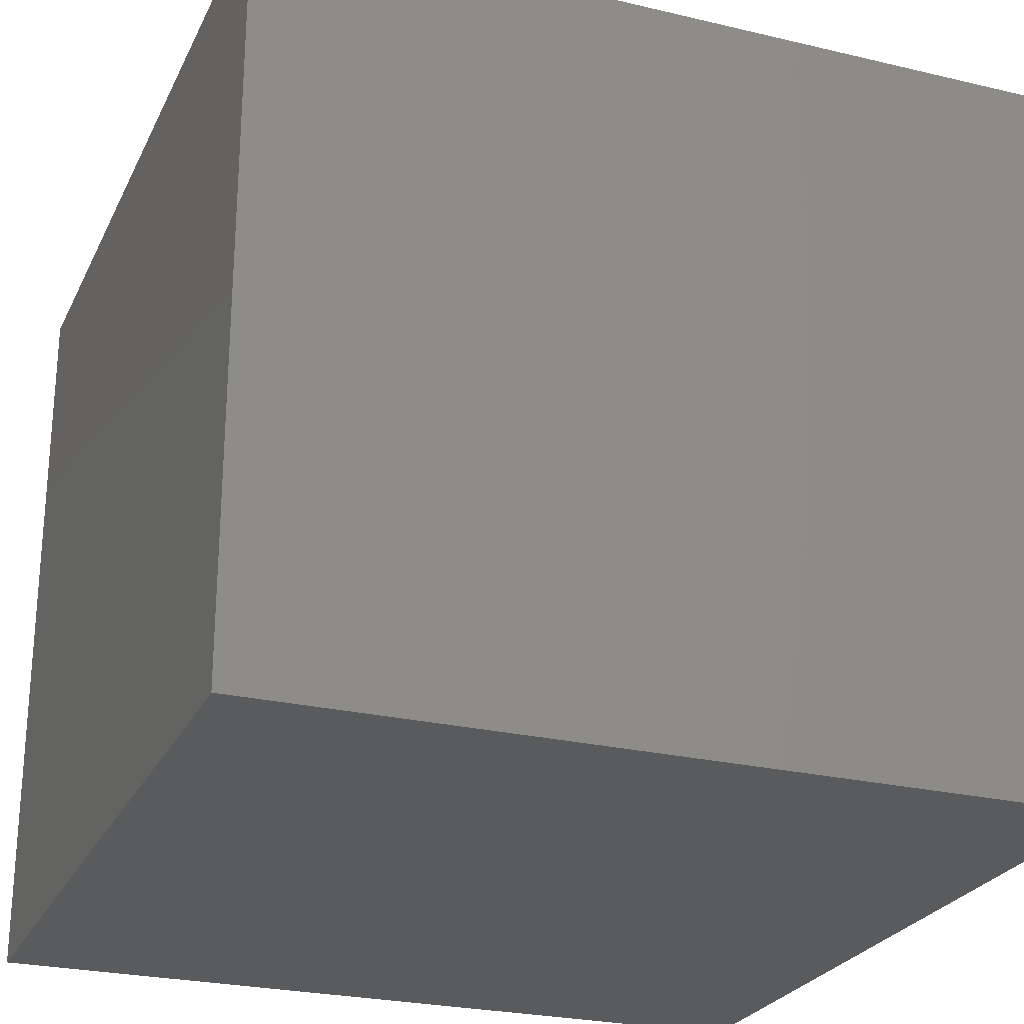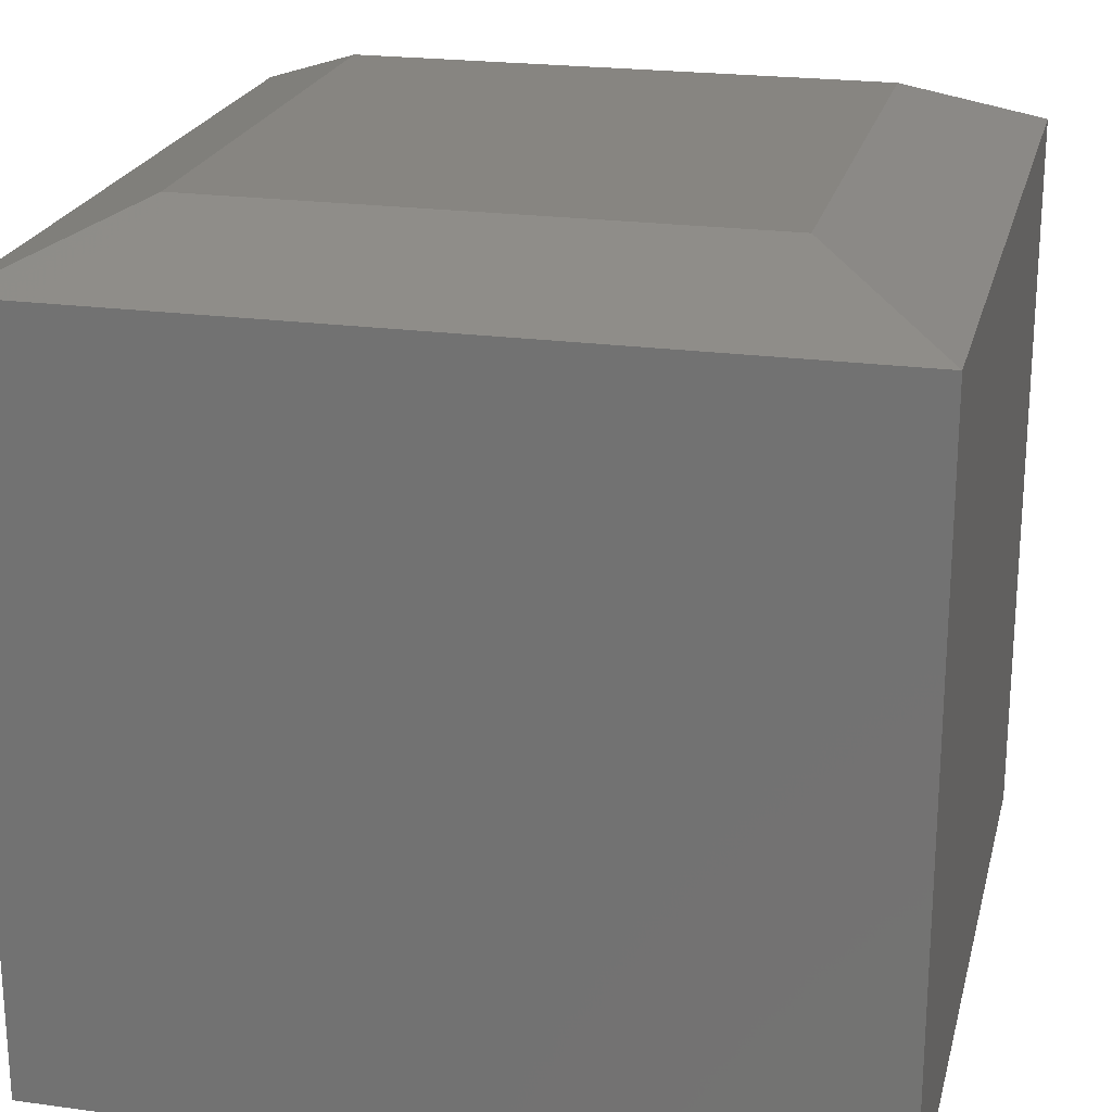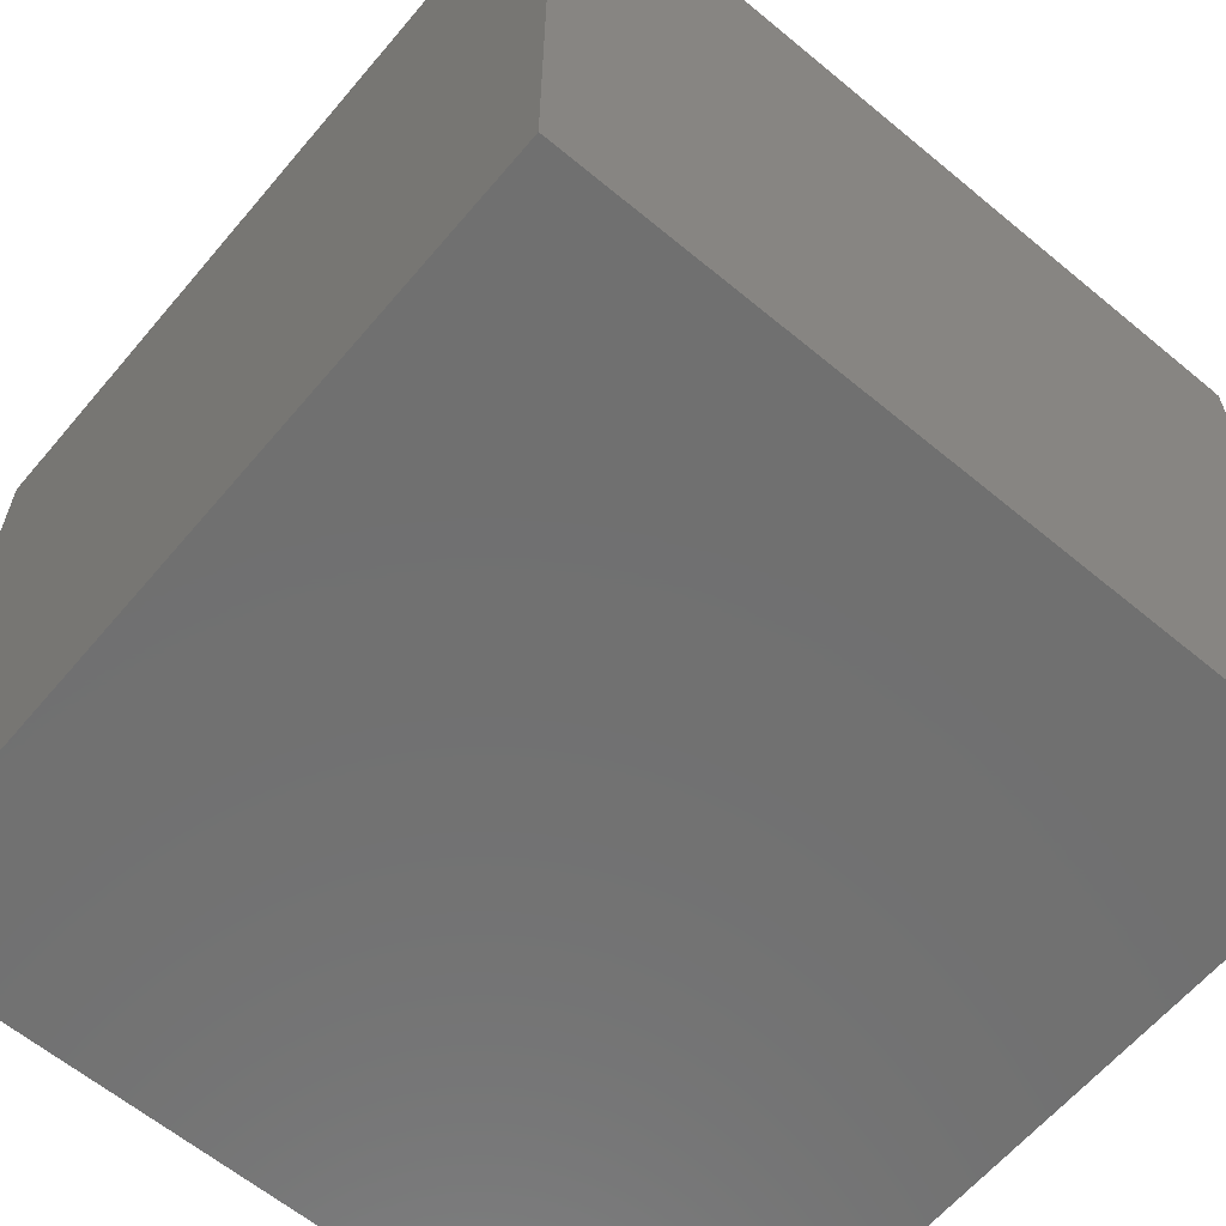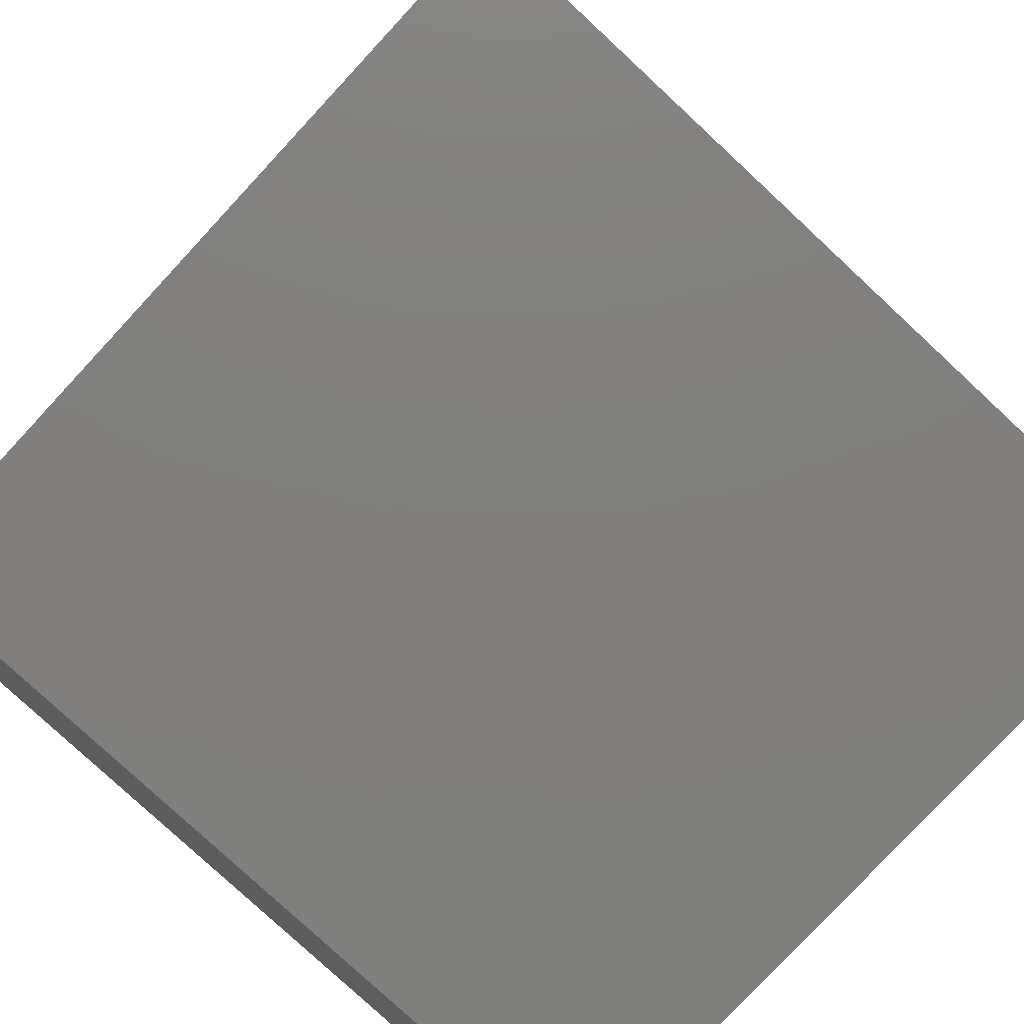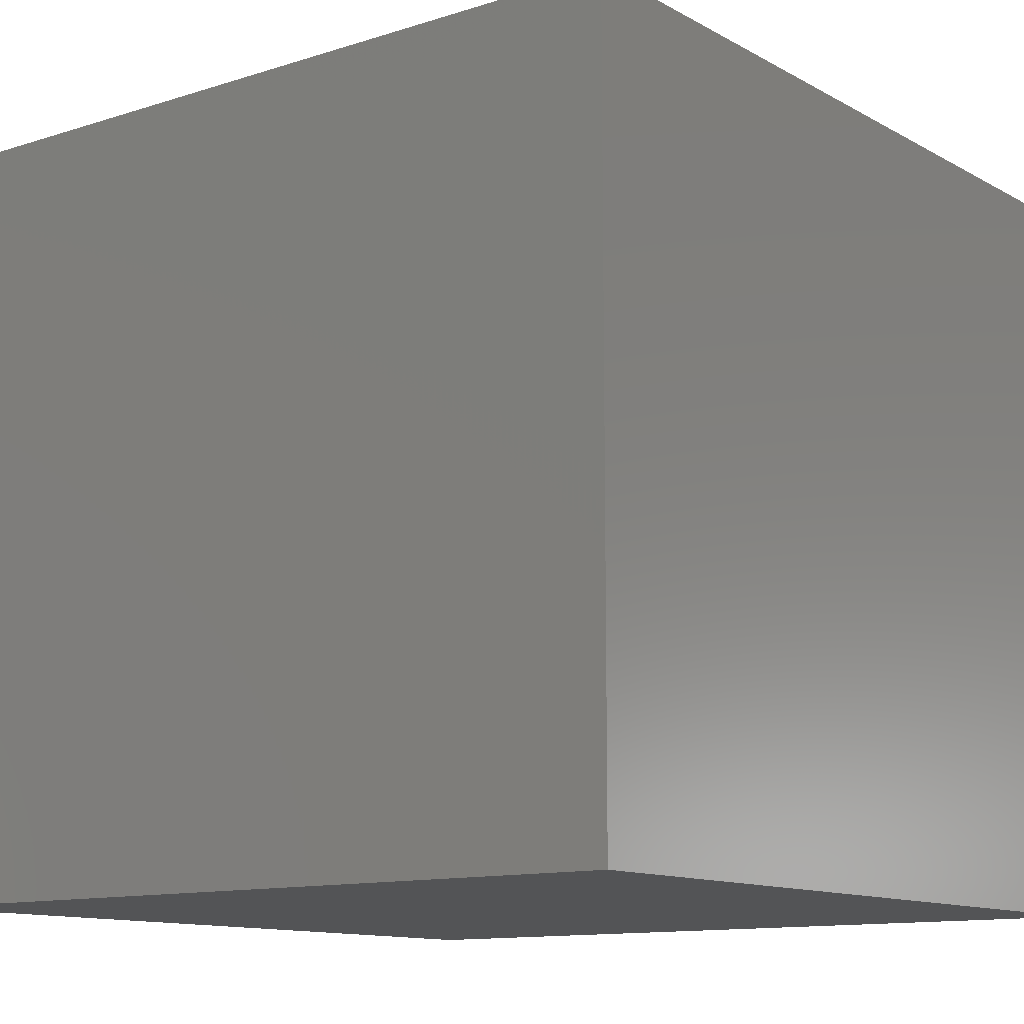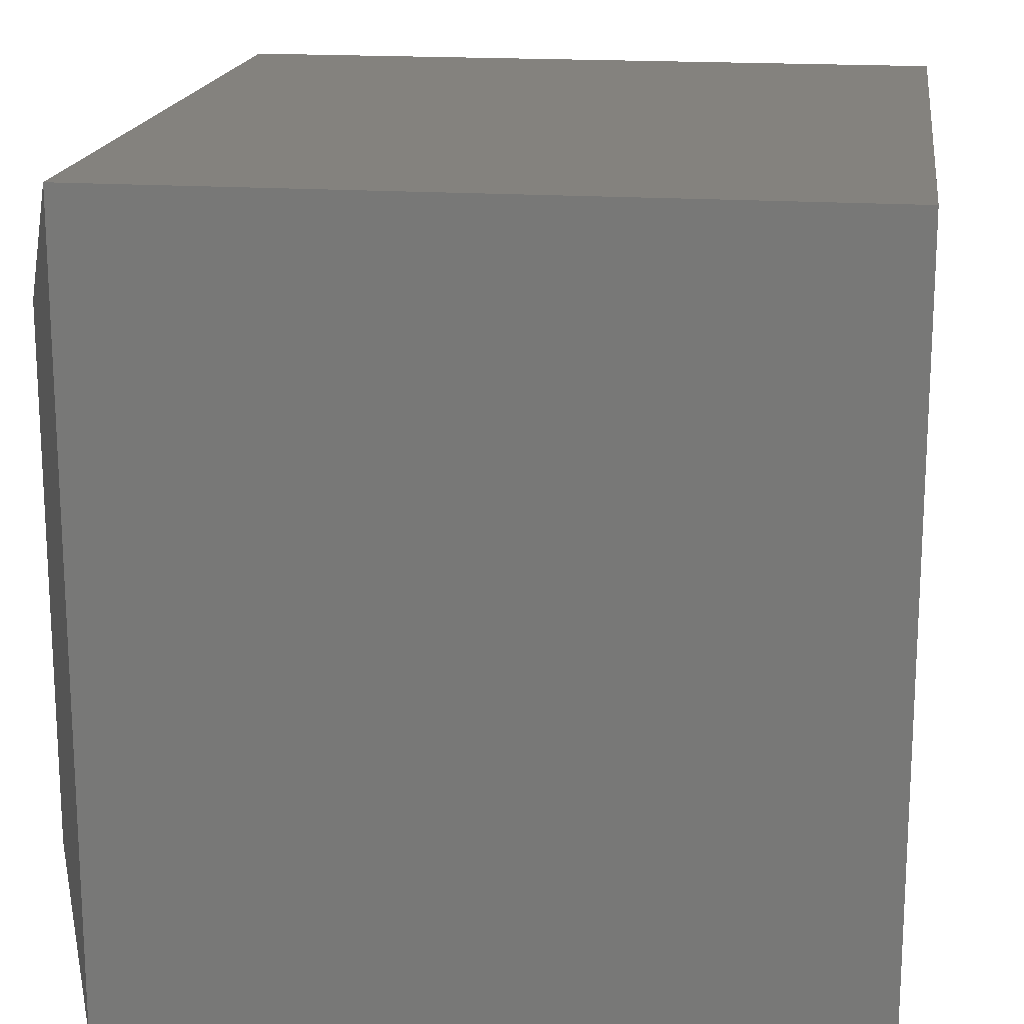
<metadata>
{"format":"stl","ext":"stl","renderer":"f3d","projection":"perspective","resolution":1024,"background":"white","views":[{"elev":-25.5,"azim":-20.9,"up":"+Z"},{"elev":22.1,"azim":-166.6,"up":"+Z"},{"elev":-62.2,"azim":-130.1,"up":"+Z"},{"elev":-79.6,"azim":137.1,"up":"+Y"},{"elev":-11.9,"azim":-142.5,"up":"+Z"},{"elev":17.5,"azim":97.8,"up":"+Y"}]}
</metadata>
<code>
# stl→obj: 12 verts, 20 faces
v -0.75 -0.75 0
v 1.11e-16 -0.75 -4.592e-17
v -0.75 -0.75 0.6953
v 1.536e-16 -0.75 0.6953
v -0.75 0 0
v -0.75 4.727e-33 0.6953
v 0 8.327e-17 -4.592e-17
v 4.258e-17 1.388e-16 0.6953
v -0.125 -0.125 0.75
v -0.625 -0.125 0.75
v -0.125 -0.625 0.75
v -0.625 -0.625 0.75
f 1 2 3
f 3 2 4
f 5 6 7
f 7 6 8
f 6 5 3
f 3 5 1
f 9 10 11
f 11 10 12
f 7 8 2
f 2 8 4
f 4 8 11
f 11 8 9
f 6 10 8
f 8 10 9
f 6 3 10
f 10 3 12
f 3 4 12
f 12 4 11
f 5 7 1
f 1 7 2

</code>
